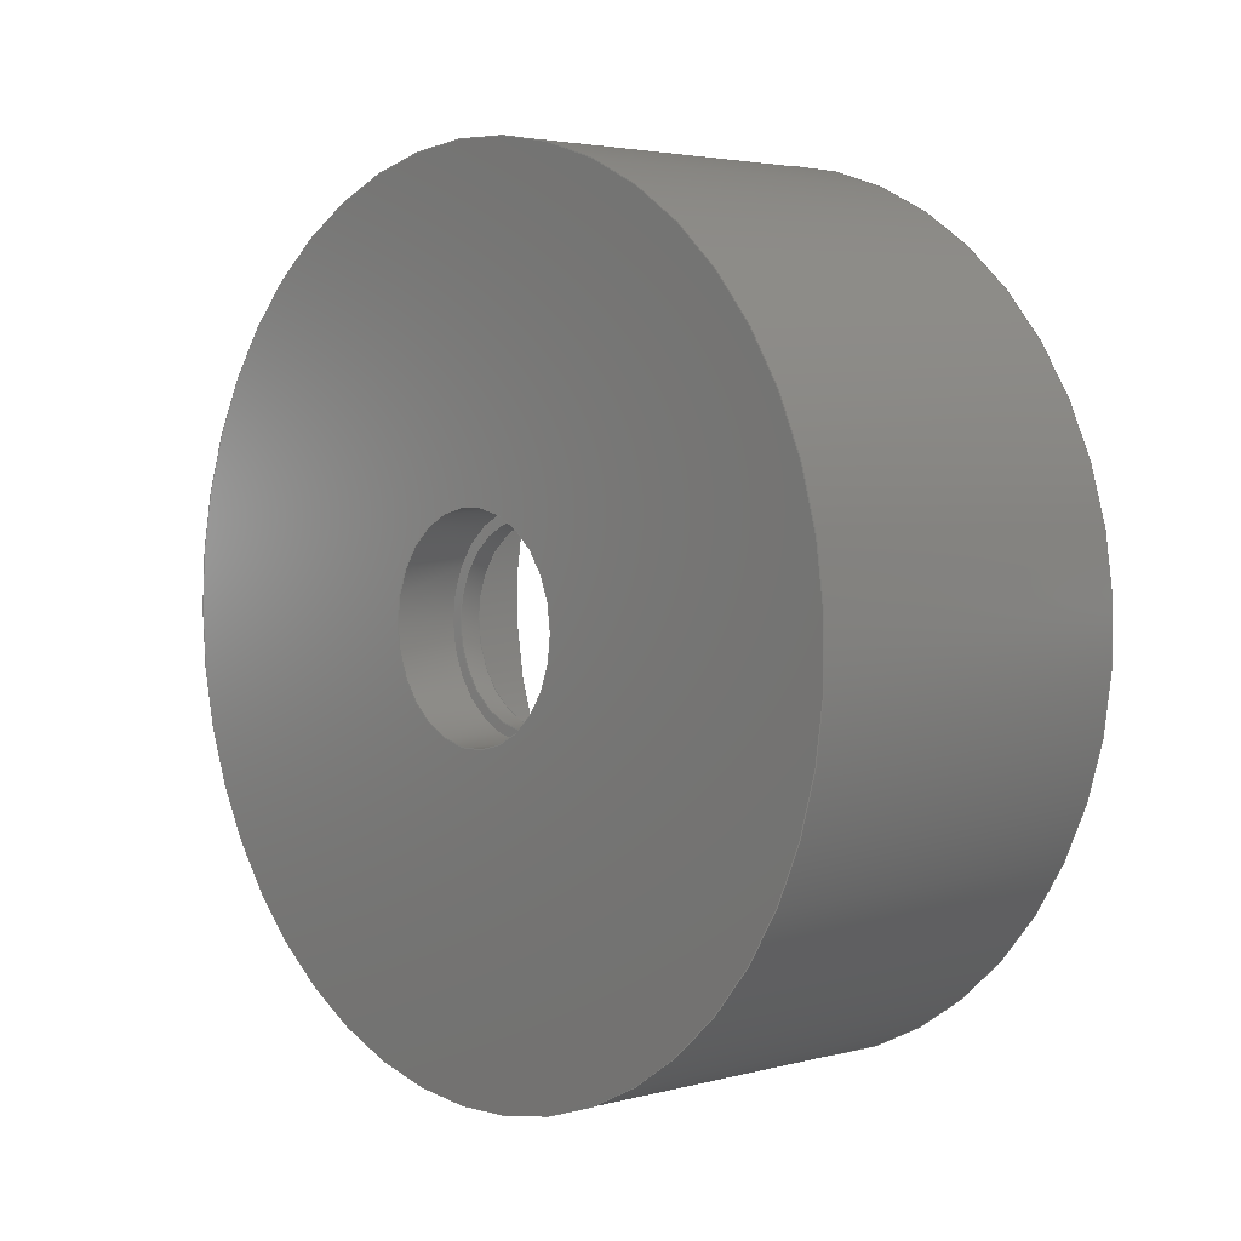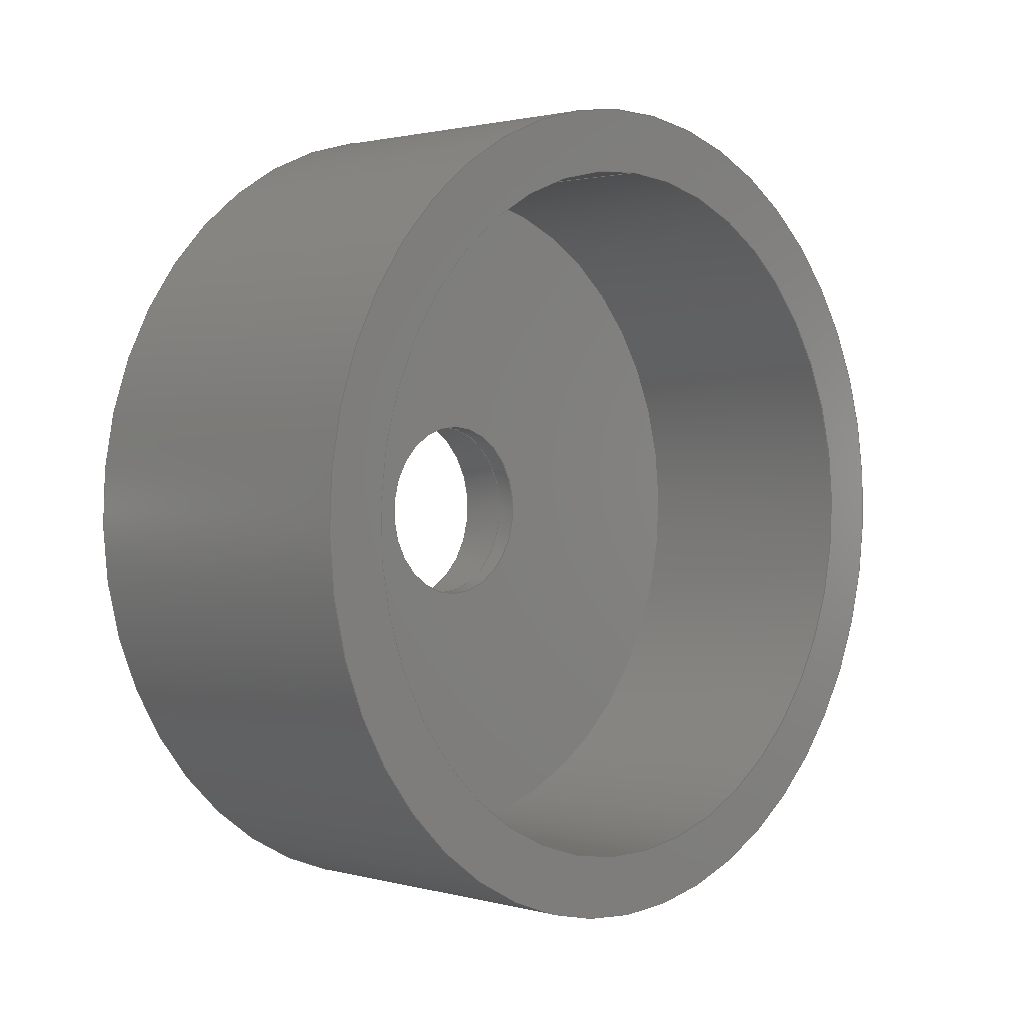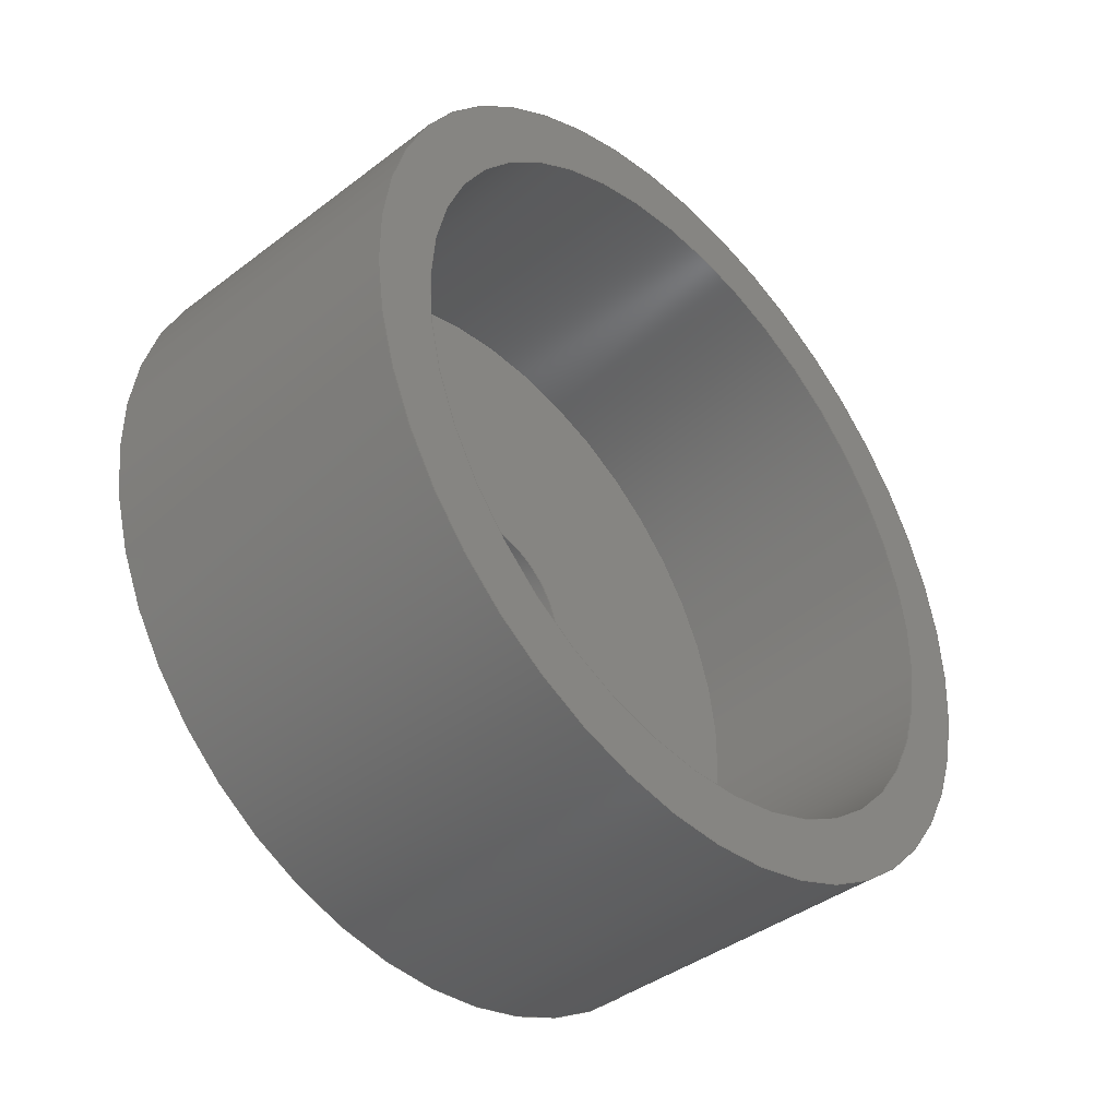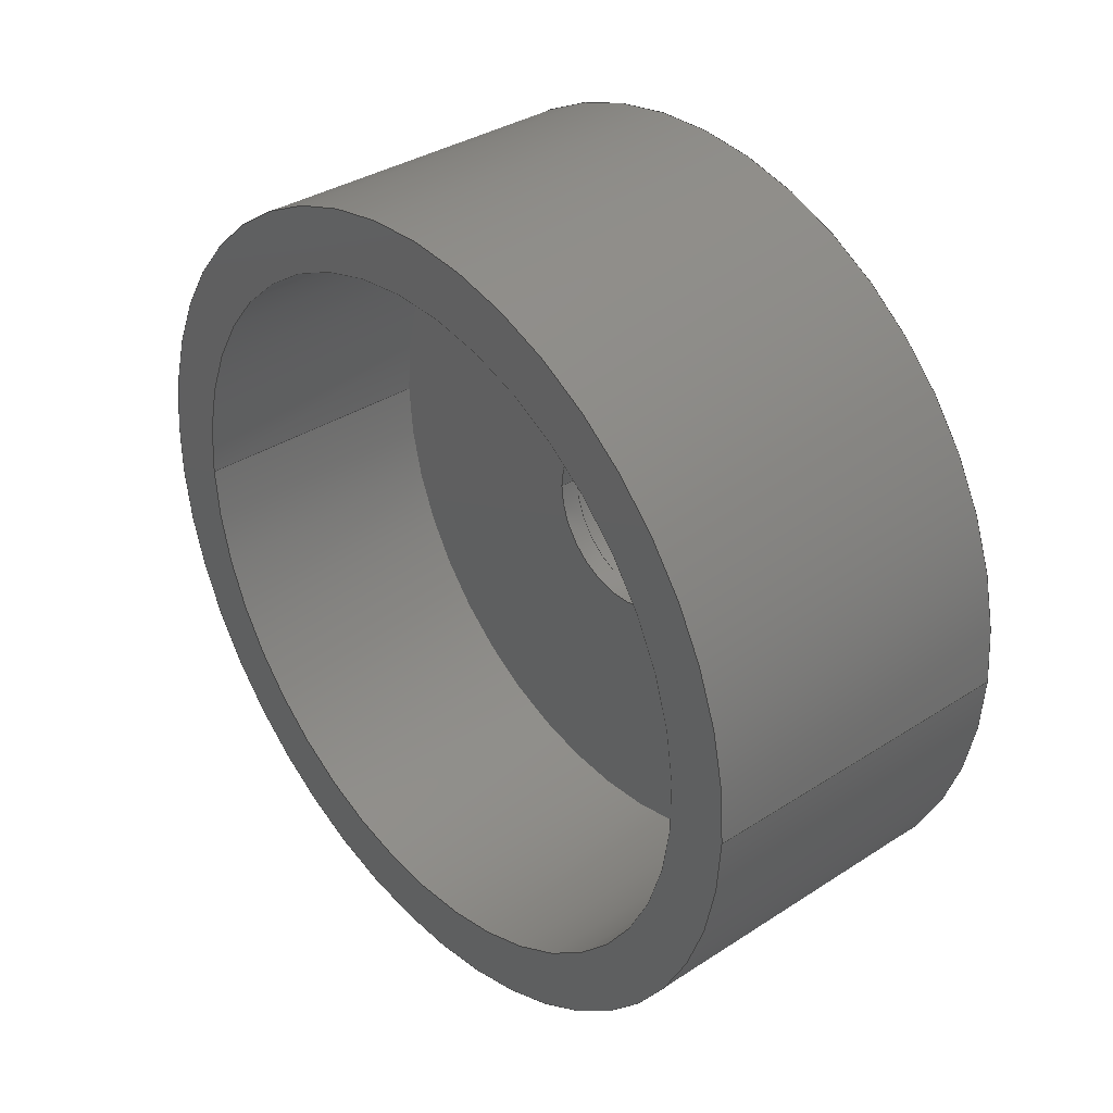
<metadata>
{"format":"step","ext":"step","renderer":"f3d","projection":"perspective","resolution":1024,"background":"white","views":[{"elev":3.4,"azim":-41.3,"up":"+Y"},{"elev":0.6,"azim":43.8,"up":"+Z"},{"elev":-41.3,"azim":43.2,"up":"+Y"},{"elev":35.1,"azim":139.9,"up":"+Y"}]}
</metadata>
<code>
ISO-10303-21;
DATA;
#1=MECHANICAL_DESIGN_GEOMETRIC_PRESENTATION_REPRESENTATION('',(#12),#234);
#2=ITEM_DEFINED_TRANSFORMATION($,$,#129,#146);
#3=ITEM_DEFINED_TRANSFORMATION($,$,#128,#147);
#4=(
REPRESENTATION_RELATIONSHIP($,$,#249,#248)
REPRESENTATION_RELATIONSHIP_WITH_TRANSFORMATION(#2)
SHAPE_REPRESENTATION_RELATIONSHIP()
);
#5=(
REPRESENTATION_RELATIONSHIP($,$,#248,#247)
REPRESENTATION_RELATIONSHIP_WITH_TRANSFORMATION(#3)
SHAPE_REPRESENTATION_RELATIONSHIP()
);
#6=CONTEXT_DEPENDENT_SHAPE_REPRESENTATION(#4,#245);
#7=CONTEXT_DEPENDENT_SHAPE_REPRESENTATION(#5,#246);
#8=NEXT_ASSEMBLY_USAGE_OCCURRENCE('RWheel:1','RWheel:1','RWheel:1',#252,
#253,'RWheel:1');
#9=NEXT_ASSEMBLY_USAGE_OCCURRENCE('Steeriing:1','Steeriing:1',
'Steeriing:1',#251,#252,'Steeriing:1');
#10=SHAPE_REPRESENTATION_RELATIONSHIP('SRR','None',#249,#11);
#11=ADVANCED_BREP_SHAPE_REPRESENTATION('',(#13),#233);
#12=STYLED_ITEM('',(#267),#13);
#13=MANIFOLD_SOLID_BREP('RWheel',#114);
#14=FACE_BOUND('',#32,.T.);
#15=FACE_BOUND('',#34,.T.);
#16=FACE_BOUND('',#38,.T.);
#17=FACE_BOUND('',#41,.T.);
#18=PLANE('',#133);
#19=PLANE('',#135);
#20=PLANE('',#141);
#21=PLANE('',#145);
#22=FACE_OUTER_BOUND('',#30,.T.);
#23=FACE_OUTER_BOUND('',#31,.T.);
#24=FACE_OUTER_BOUND('',#33,.T.);
#25=FACE_OUTER_BOUND('',#35,.T.);
#26=FACE_OUTER_BOUND('',#36,.T.);
#27=FACE_OUTER_BOUND('',#37,.T.);
#28=FACE_OUTER_BOUND('',#39,.T.);
#29=FACE_OUTER_BOUND('',#40,.T.);
#30=EDGE_LOOP('',(#78,#79,#80,#81));
#31=EDGE_LOOP('',(#82));
#32=EDGE_LOOP('',(#83));
#33=EDGE_LOOP('',(#84));
#34=EDGE_LOOP('',(#85));
#35=EDGE_LOOP('',(#86,#87,#88,#89));
#36=EDGE_LOOP('',(#90,#91,#92,#93));
#37=EDGE_LOOP('',(#94));
#38=EDGE_LOOP('',(#95));
#39=EDGE_LOOP('',(#96,#97,#98,#99));
#40=EDGE_LOOP('',(#100));
#41=EDGE_LOOP('',(#101));
#42=LINE('',#201,#46);
#43=LINE('',#212,#47);
#44=LINE('',#216,#48);
#45=LINE('',#223,#49);
#46=VECTOR('',#158,4.5);
#47=VECTOR('',#173,5);
#48=VECTOR('',#178,17);
#49=VECTOR('',#187,20);
#50=CIRCLE('',#131,4.5);
#51=CIRCLE('',#132,4.5);
#52=CIRCLE('',#134,5);
#53=CIRCLE('',#136,17);
#54=CIRCLE('',#138,5);
#55=CIRCLE('',#140,17);
#56=CIRCLE('',#142,20);
#57=CIRCLE('',#144,20);
#58=VERTEX_POINT('',#198);
#59=VERTEX_POINT('',#200);
#60=VERTEX_POINT('',#204);
#61=VERTEX_POINT('',#207);
#62=VERTEX_POINT('',#210);
#63=VERTEX_POINT('',#214);
#64=VERTEX_POINT('',#218);
#65=VERTEX_POINT('',#221);
#66=EDGE_CURVE('',#58,#58,#50,.T.);
#67=EDGE_CURVE('',#58,#59,#42,.T.);
#68=EDGE_CURVE('',#59,#59,#51,.T.);
#69=EDGE_CURVE('',#60,#60,#52,.T.);
#70=EDGE_CURVE('',#61,#61,#53,.T.);
#71=EDGE_CURVE('',#62,#62,#54,.T.);
#72=EDGE_CURVE('',#62,#60,#43,.T.);
#73=EDGE_CURVE('',#63,#63,#55,.T.);
#74=EDGE_CURVE('',#63,#61,#44,.T.);
#75=EDGE_CURVE('',#64,#64,#56,.T.);
#76=EDGE_CURVE('',#65,#65,#57,.T.);
#77=EDGE_CURVE('',#65,#64,#45,.T.);
#78=ORIENTED_EDGE('',*,*,#66,.F.);
#79=ORIENTED_EDGE('',*,*,#67,.T.);
#80=ORIENTED_EDGE('',*,*,#68,.F.);
#81=ORIENTED_EDGE('',*,*,#67,.F.);
#82=ORIENTED_EDGE('',*,*,#69,.F.);
#83=ORIENTED_EDGE('',*,*,#66,.T.);
#84=ORIENTED_EDGE('',*,*,#70,.F.);
#85=ORIENTED_EDGE('',*,*,#68,.T.);
#86=ORIENTED_EDGE('',*,*,#71,.F.);
#87=ORIENTED_EDGE('',*,*,#72,.T.);
#88=ORIENTED_EDGE('',*,*,#69,.T.);
#89=ORIENTED_EDGE('',*,*,#72,.F.);
#90=ORIENTED_EDGE('',*,*,#73,.F.);
#91=ORIENTED_EDGE('',*,*,#74,.T.);
#92=ORIENTED_EDGE('',*,*,#70,.T.);
#93=ORIENTED_EDGE('',*,*,#74,.F.);
#94=ORIENTED_EDGE('',*,*,#75,.T.);
#95=ORIENTED_EDGE('',*,*,#71,.T.);
#96=ORIENTED_EDGE('',*,*,#76,.F.);
#97=ORIENTED_EDGE('',*,*,#77,.T.);
#98=ORIENTED_EDGE('',*,*,#75,.F.);
#99=ORIENTED_EDGE('',*,*,#77,.F.);
#100=ORIENTED_EDGE('',*,*,#76,.T.);
#101=ORIENTED_EDGE('',*,*,#73,.T.);
#102=CYLINDRICAL_SURFACE('',#130,4.5);
#103=CYLINDRICAL_SURFACE('',#137,5);
#104=CYLINDRICAL_SURFACE('',#139,17);
#105=CYLINDRICAL_SURFACE('',#143,20);
#106=ADVANCED_FACE('',(#22),#102,.F.);
#107=ADVANCED_FACE('',(#23,#14),#18,.F.);
#108=ADVANCED_FACE('',(#24,#15),#19,.T.);
#109=ADVANCED_FACE('',(#25),#103,.F.);
#110=ADVANCED_FACE('',(#26),#104,.F.);
#111=ADVANCED_FACE('',(#27,#16),#20,.T.);
#112=ADVANCED_FACE('',(#28),#105,.T.);
#113=ADVANCED_FACE('',(#29,#17),#21,.F.);
#114=CLOSED_SHELL('',(#106,#107,#108,#109,#110,#111,#112,#113));
#115=DERIVED_UNIT_ELEMENT(#117,1);
#116=DERIVED_UNIT_ELEMENT(#236,-3);
#117=(
MASS_UNIT()
NAMED_UNIT(*)
SI_UNIT(.KILO.,.GRAM.)
);
#118=DERIVED_UNIT((#115,#116));
#119=MEASURE_REPRESENTATION_ITEM('density measure',
POSITIVE_RATIO_MEASURE(7850),#118);
#120=PROPERTY_DEFINITION_REPRESENTATION(#125,#122);
#121=PROPERTY_DEFINITION_REPRESENTATION(#126,#123);
#122=REPRESENTATION('material name',(#124),#233);
#123=REPRESENTATION('density',(#119),#233);
#124=DESCRIPTIVE_REPRESENTATION_ITEM('Steel','Steel');
#125=PROPERTY_DEFINITION('material property','material name',#253);
#126=PROPERTY_DEFINITION('material property','density of part',#253);
#127=AXIS2_PLACEMENT_3D('',#194,#148,#149);
#128=AXIS2_PLACEMENT_3D('',#195,#150,#151);
#129=AXIS2_PLACEMENT_3D('',#196,#152,#153);
#130=AXIS2_PLACEMENT_3D('',#197,#154,#155);
#131=AXIS2_PLACEMENT_3D('',#199,#156,#157);
#132=AXIS2_PLACEMENT_3D('',#202,#159,#160);
#133=AXIS2_PLACEMENT_3D('',#203,#161,#162);
#134=AXIS2_PLACEMENT_3D('',#205,#163,#164);
#135=AXIS2_PLACEMENT_3D('',#206,#165,#166);
#136=AXIS2_PLACEMENT_3D('',#208,#167,#168);
#137=AXIS2_PLACEMENT_3D('',#209,#169,#170);
#138=AXIS2_PLACEMENT_3D('',#211,#171,#172);
#139=AXIS2_PLACEMENT_3D('',#213,#174,#175);
#140=AXIS2_PLACEMENT_3D('',#215,#176,#177);
#141=AXIS2_PLACEMENT_3D('',#217,#179,#180);
#142=AXIS2_PLACEMENT_3D('',#219,#181,#182);
#143=AXIS2_PLACEMENT_3D('',#220,#183,#184);
#144=AXIS2_PLACEMENT_3D('',#222,#185,#186);
#145=AXIS2_PLACEMENT_3D('',#224,#188,#189);
#146=AXIS2_PLACEMENT_3D('',#225,#190,#191);
#147=AXIS2_PLACEMENT_3D('',#226,#192,#193);
#148=DIRECTION('axis',(0,0,1));
#149=DIRECTION('refdir',(1,0,0));
#150=DIRECTION('axis',(0,0,1));
#151=DIRECTION('refdir',(1,0,0));
#152=DIRECTION('axis',(0,0,1));
#153=DIRECTION('refdir',(1,0,0));
#154=DIRECTION('center_axis',(-1,1.677e-17,-1.256e-11));
#155=DIRECTION('ref_axis',(1.256e-11,7.477e-17,-1));
#156=DIRECTION('center_axis',(1,-1.677e-17,1.256e-11));
#157=DIRECTION('ref_axis',(1.256e-11,7.477e-17,-1));
#158=DIRECTION('',(1,-1.677e-17,1.256e-11));
#159=DIRECTION('center_axis',(-1,1.677e-17,-1.256e-11));
#160=DIRECTION('ref_axis',(1.256e-11,7.477e-17,-1));
#161=DIRECTION('center_axis',(1,-1.677e-17,1.256e-11));
#162=DIRECTION('ref_axis',(1.256e-11,7.477e-17,-1));
#163=DIRECTION('center_axis',(1,-1.677e-17,1.256e-11));
#164=DIRECTION('ref_axis',(0,0,-1));
#165=DIRECTION('center_axis',(1,0,0));
#166=DIRECTION('ref_axis',(0,0,-1));
#167=DIRECTION('center_axis',(-1,0,0));
#168=DIRECTION('ref_axis',(0,0,-1));
#169=DIRECTION('center_axis',(1,0,0));
#170=DIRECTION('ref_axis',(0,0,-1));
#171=DIRECTION('center_axis',(1,0,0));
#172=DIRECTION('ref_axis',(0,0,-1));
#173=DIRECTION('',(1,0,0));
#174=DIRECTION('center_axis',(-1,0,0));
#175=DIRECTION('ref_axis',(0,0,-1));
#176=DIRECTION('center_axis',(-1,0,0));
#177=DIRECTION('ref_axis',(0,0,-1));
#178=DIRECTION('',(-1,0,0));
#179=DIRECTION('center_axis',(-1,0,0));
#180=DIRECTION('ref_axis',(0,0,1));
#181=DIRECTION('center_axis',(-1,0,0));
#182=DIRECTION('ref_axis',(0,0,1));
#183=DIRECTION('center_axis',(1,0,0));
#184=DIRECTION('ref_axis',(0,0,1));
#185=DIRECTION('center_axis',(1,0,0));
#186=DIRECTION('ref_axis',(0,0,1));
#187=DIRECTION('',(-1,0,0));
#188=DIRECTION('center_axis',(-1,0,0));
#189=DIRECTION('ref_axis',(0,0,1));
#190=DIRECTION('',(0.01123,1.567e-15,0.9999));
#191=DIRECTION('',(0.9999,6.499e-16,-0.01123));
#192=DIRECTION('',(0,0,1));
#193=DIRECTION('',(1,0,0));
#194=CARTESIAN_POINT('',(0,0,0));
#195=CARTESIAN_POINT('',(0,0,0));
#196=CARTESIAN_POINT('',(0,0,0));
#197=CARTESIAN_POINT('Origin',(53.93,-1.868e-13,-120));
#198=CARTESIAN_POINT('',(52.93,-1.876e-13,-115.5));
#199=CARTESIAN_POINT('Origin',(52.93,-1.868e-13,-120));
#200=CARTESIAN_POINT('',(53.93,-1.877e-13,-115.5));
#201=CARTESIAN_POINT('',(53.93,-1.866e-13,-115.5));
#202=CARTESIAN_POINT('Origin',(53.93,-1.868e-13,-120));
#203=CARTESIAN_POINT('Origin',(52.93,-1.866e-13,-120));
#204=CARTESIAN_POINT('',(52.93,-1.877e-13,-115));
#205=CARTESIAN_POINT('Origin',(52.93,-1.541e-32,-120));
#206=CARTESIAN_POINT('Origin',(53.92,0,-120));
#207=CARTESIAN_POINT('',(53.92,-2.082e-15,-103));
#208=CARTESIAN_POINT('Origin',(53.92,0,-120));
#209=CARTESIAN_POINT('Origin',(49.92,-1.541e-32,-120));
#210=CARTESIAN_POINT('',(49.92,-6.123e-16,-115));
#211=CARTESIAN_POINT('Origin',(49.92,-1.541e-32,-120));
#212=CARTESIAN_POINT('',(49.92,-6.123e-16,-115));
#213=CARTESIAN_POINT('Origin',(66.42,0,-120));
#214=CARTESIAN_POINT('',(66.42,-2.082e-15,-103));
#215=CARTESIAN_POINT('Origin',(66.42,0,-120));
#216=CARTESIAN_POINT('',(66.42,2.082e-15,-103));
#217=CARTESIAN_POINT('Origin',(49.92,0,-120));
#218=CARTESIAN_POINT('',(49.92,-2.449e-15,-140));
#219=CARTESIAN_POINT('Origin',(49.92,0,-120));
#220=CARTESIAN_POINT('Origin',(52.92,0,-120));
#221=CARTESIAN_POINT('',(66.42,-2.449e-15,-140));
#222=CARTESIAN_POINT('Origin',(66.42,0,-120));
#223=CARTESIAN_POINT('',(52.92,2.449e-15,-140));
#224=CARTESIAN_POINT('Origin',(66.42,0,-120));
#225=CARTESIAN_POINT('',(1.342,3.986e-13,-4.539));
#226=CARTESIAN_POINT('',(0,0,0));
#227=UNCERTAINTY_MEASURE_WITH_UNIT(LENGTH_MEASURE(0.01),#235,
'DISTANCE_ACCURACY_VALUE',
'Maximum model space distance between geometric entities at asserted c
onnectivities');
#228=UNCERTAINTY_MEASURE_WITH_UNIT(LENGTH_MEASURE(0.01),#235,
'DISTANCE_ACCURACY_VALUE',
'Maximum model space distance between geometric entities at asserted c
onnectivities');
#229=UNCERTAINTY_MEASURE_WITH_UNIT(LENGTH_MEASURE(0.01),#235,
'DISTANCE_ACCURACY_VALUE',
'Maximum model space distance between geometric entities at asserted c
onnectivities');
#230=UNCERTAINTY_MEASURE_WITH_UNIT(LENGTH_MEASURE(0.01),#235,
'DISTANCE_ACCURACY_VALUE',
'Maximum model space distance between geometric entities at asserted c
onnectivities');
#231=(
GEOMETRIC_REPRESENTATION_CONTEXT(3)
GLOBAL_UNCERTAINTY_ASSIGNED_CONTEXT((#227))
GLOBAL_UNIT_ASSIGNED_CONTEXT((#235,#237,#238))
REPRESENTATION_CONTEXT('','3D')
);
#232=(
GEOMETRIC_REPRESENTATION_CONTEXT(3)
GLOBAL_UNCERTAINTY_ASSIGNED_CONTEXT((#228))
GLOBAL_UNIT_ASSIGNED_CONTEXT((#235,#237,#238))
REPRESENTATION_CONTEXT('','3D')
);
#233=(
GEOMETRIC_REPRESENTATION_CONTEXT(3)
GLOBAL_UNCERTAINTY_ASSIGNED_CONTEXT((#229))
GLOBAL_UNIT_ASSIGNED_CONTEXT((#235,#237,#238))
REPRESENTATION_CONTEXT('','3D')
);
#234=(
GEOMETRIC_REPRESENTATION_CONTEXT(3)
GLOBAL_UNCERTAINTY_ASSIGNED_CONTEXT((#230))
GLOBAL_UNIT_ASSIGNED_CONTEXT((#235,#237,#238))
REPRESENTATION_CONTEXT('','3D')
);
#235=(
LENGTH_UNIT()
NAMED_UNIT(*)
SI_UNIT(.MILLI.,.METRE.)
);
#236=(
LENGTH_UNIT()
NAMED_UNIT(*)
SI_UNIT($,.METRE.)
);
#237=(
NAMED_UNIT(*)
PLANE_ANGLE_UNIT()
SI_UNIT($,.RADIAN.)
);
#238=(
NAMED_UNIT(*)
SI_UNIT($,.STERADIAN.)
SOLID_ANGLE_UNIT()
);
#239=SHAPE_DEFINITION_REPRESENTATION(#242,#247);
#240=SHAPE_DEFINITION_REPRESENTATION(#243,#248);
#241=SHAPE_DEFINITION_REPRESENTATION(#244,#249);
#242=PRODUCT_DEFINITION_SHAPE('',$,#251);
#243=PRODUCT_DEFINITION_SHAPE('',$,#252);
#244=PRODUCT_DEFINITION_SHAPE('',$,#253);
#245=PRODUCT_DEFINITION_SHAPE($,$,#8);
#246=PRODUCT_DEFINITION_SHAPE($,$,#9);
#247=SHAPE_REPRESENTATION('',(#127,#147),#231);
#248=SHAPE_REPRESENTATION('',(#128,#146),#232);
#249=SHAPE_REPRESENTATION('',(#129),#233);
#250=PRODUCT_DEFINITION_CONTEXT('part definition',#261,'design');
#251=PRODUCT_DEFINITION('Configuration 1','CarBody v72',#254,#250);
#252=PRODUCT_DEFINITION('Steeriing','Steeriing',#255,#250);
#253=PRODUCT_DEFINITION('RWheel','RWheel',#256,#250);
#254=PRODUCT_DEFINITION_FORMATION('',$,#263);
#255=PRODUCT_DEFINITION_FORMATION('',$,#264);
#256=PRODUCT_DEFINITION_FORMATION('',$,#265);
#257=PRODUCT_RELATED_PRODUCT_CATEGORY('CarBody v72','CarBody v72',(#263));
#258=PRODUCT_RELATED_PRODUCT_CATEGORY('Steeriing','Steeriing',(#264));
#259=PRODUCT_RELATED_PRODUCT_CATEGORY('RWheel','RWheel',(#265));
#260=APPLICATION_PROTOCOL_DEFINITION('international standard',
'automotive_design',2009,#261);
#261=APPLICATION_CONTEXT(
'Core Data for Automotive Mechanical Design Process');
#262=PRODUCT_CONTEXT('part definition',#261,'mechanical');
#263=PRODUCT('Configuration 1','CarBody v72',$,(#262));
#264=PRODUCT('Steeriing','Steeriing',$,(#262));
#265=PRODUCT('RWheel','RWheel',$,(#262));
#266=PRESENTATION_STYLE_ASSIGNMENT((#271));
#267=PRESENTATION_STYLE_ASSIGNMENT((#272));
#268=PRESENTATION_STYLE_ASSIGNMENT((#273));
#269=PRESENTATION_STYLE_ASSIGNMENT((#274));
#270=PRESENTATION_STYLE_ASSIGNMENT((#275));
#271=SURFACE_STYLE_USAGE(.BOTH.,#276);
#272=SURFACE_STYLE_USAGE(.BOTH.,#277);
#273=SURFACE_STYLE_USAGE(.BOTH.,#278);
#274=SURFACE_STYLE_USAGE(.BOTH.,#279);
#275=SURFACE_STYLE_USAGE(.BOTH.,#280);
#276=SURFACE_SIDE_STYLE('',(#281));
#277=SURFACE_SIDE_STYLE('',(#282));
#278=SURFACE_SIDE_STYLE('',(#283));
#279=SURFACE_SIDE_STYLE('',(#284));
#280=SURFACE_SIDE_STYLE('',(#285));
#281=SURFACE_STYLE_FILL_AREA(#286);
#282=SURFACE_STYLE_FILL_AREA(#287);
#283=SURFACE_STYLE_FILL_AREA(#288);
#284=SURFACE_STYLE_FILL_AREA(#289);
#285=SURFACE_STYLE_FILL_AREA(#290);
#286=FILL_AREA_STYLE('Opaque(63,63,63)',(#291));
#287=FILL_AREA_STYLE('Steel - Satin',(#292));
#288=FILL_AREA_STYLE('Opaque(38,37,37)',(#293));
#289=FILL_AREA_STYLE('Opaque(129,129,129)',(#294));
#290=FILL_AREA_STYLE('Opaque(255,255,255)',(#295));
#291=FILL_AREA_STYLE_COLOUR('Opaque(63,63,63)',#296);
#292=FILL_AREA_STYLE_COLOUR('Steel - Satin',#297);
#293=FILL_AREA_STYLE_COLOUR('Opaque(38,37,37)',#298);
#294=FILL_AREA_STYLE_COLOUR('Opaque(129,129,129)',#299);
#295=FILL_AREA_STYLE_COLOUR('Opaque(255,255,255)',#300);
#296=COLOUR_RGB('Opaque(63,63,63)',0.2471,0.2471,
0.2471);
#297=COLOUR_RGB('Steel - Satin',0.6275,0.6275,0.6275);
#298=COLOUR_RGB('Opaque(38,37,37)',0.149,0.1451,
0.1451);
#299=COLOUR_RGB('Opaque(129,129,129)',0.5961,0.5961,
0.5961);
#300=COLOUR_RGB('Opaque(255,255,255)',1,1,1);
ENDSEC;
END-ISO-10303-21;

</code>
